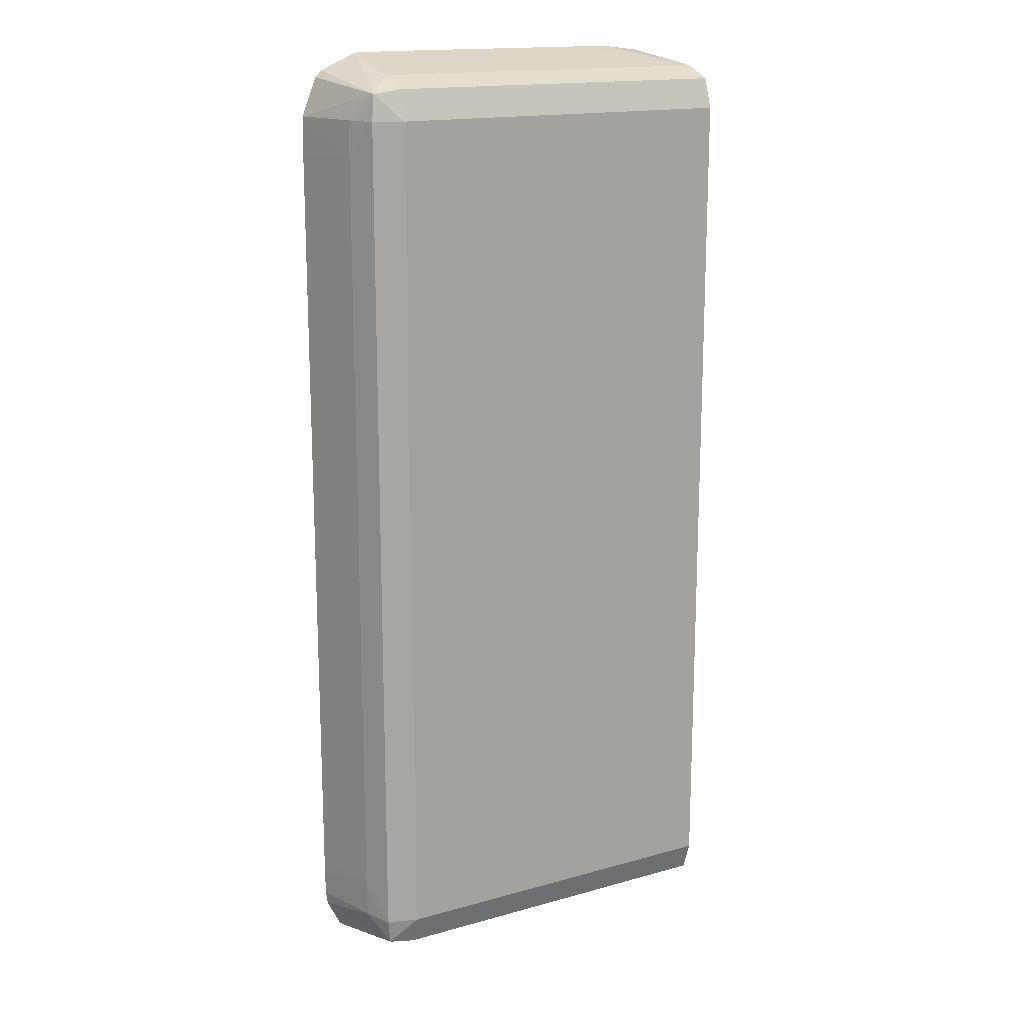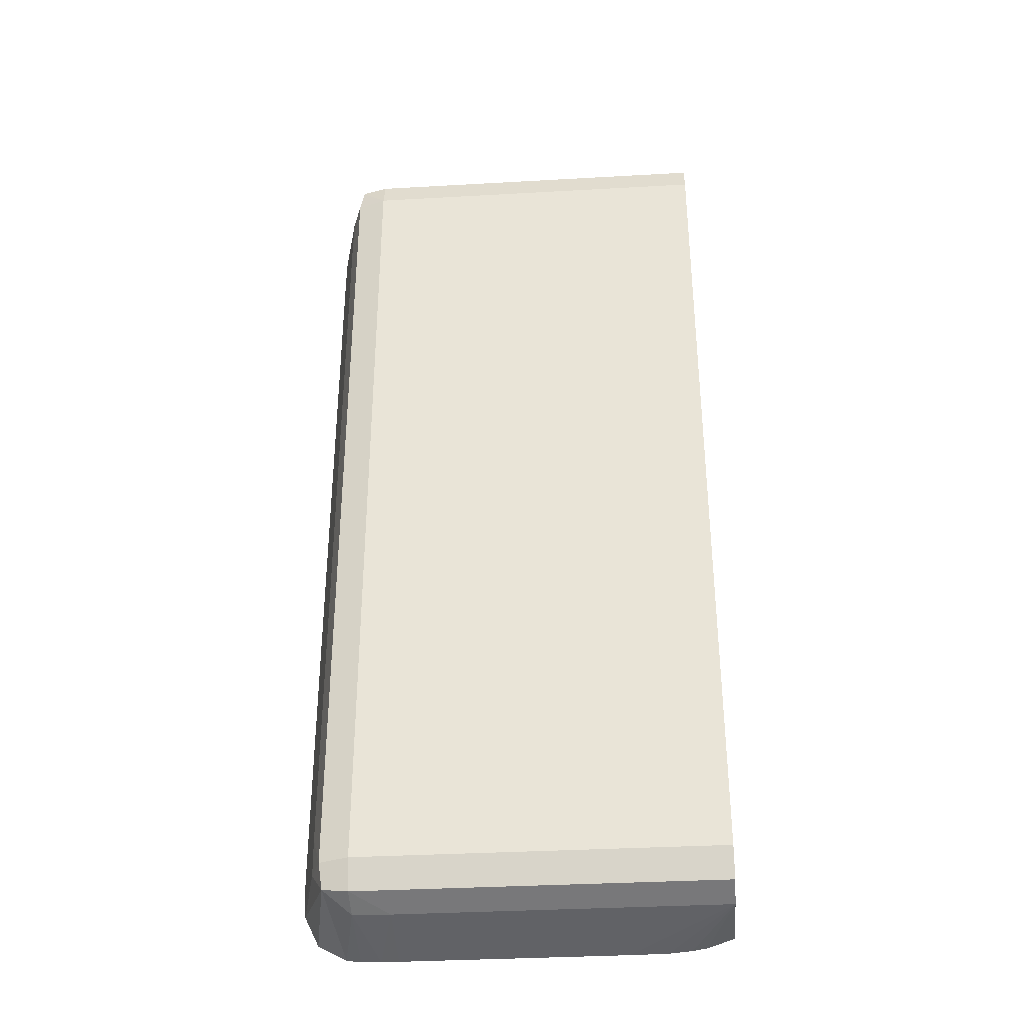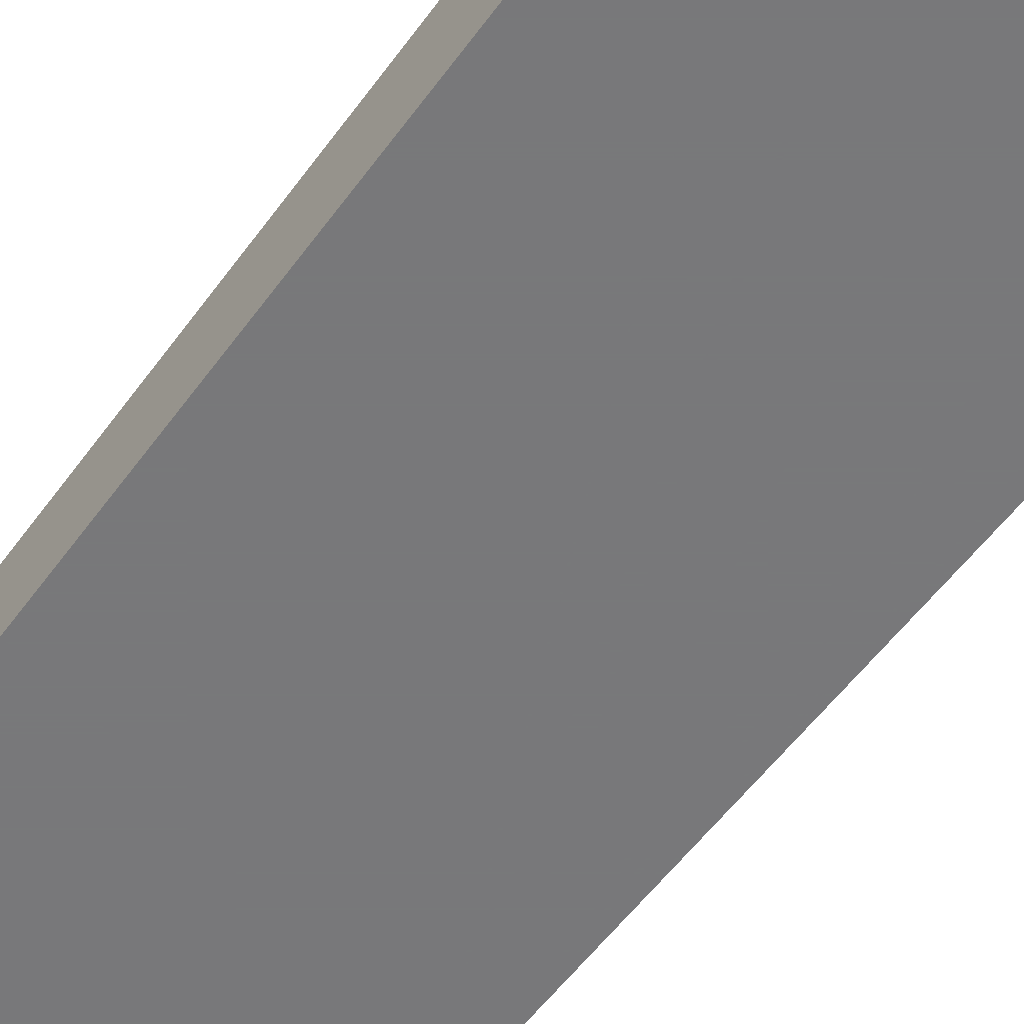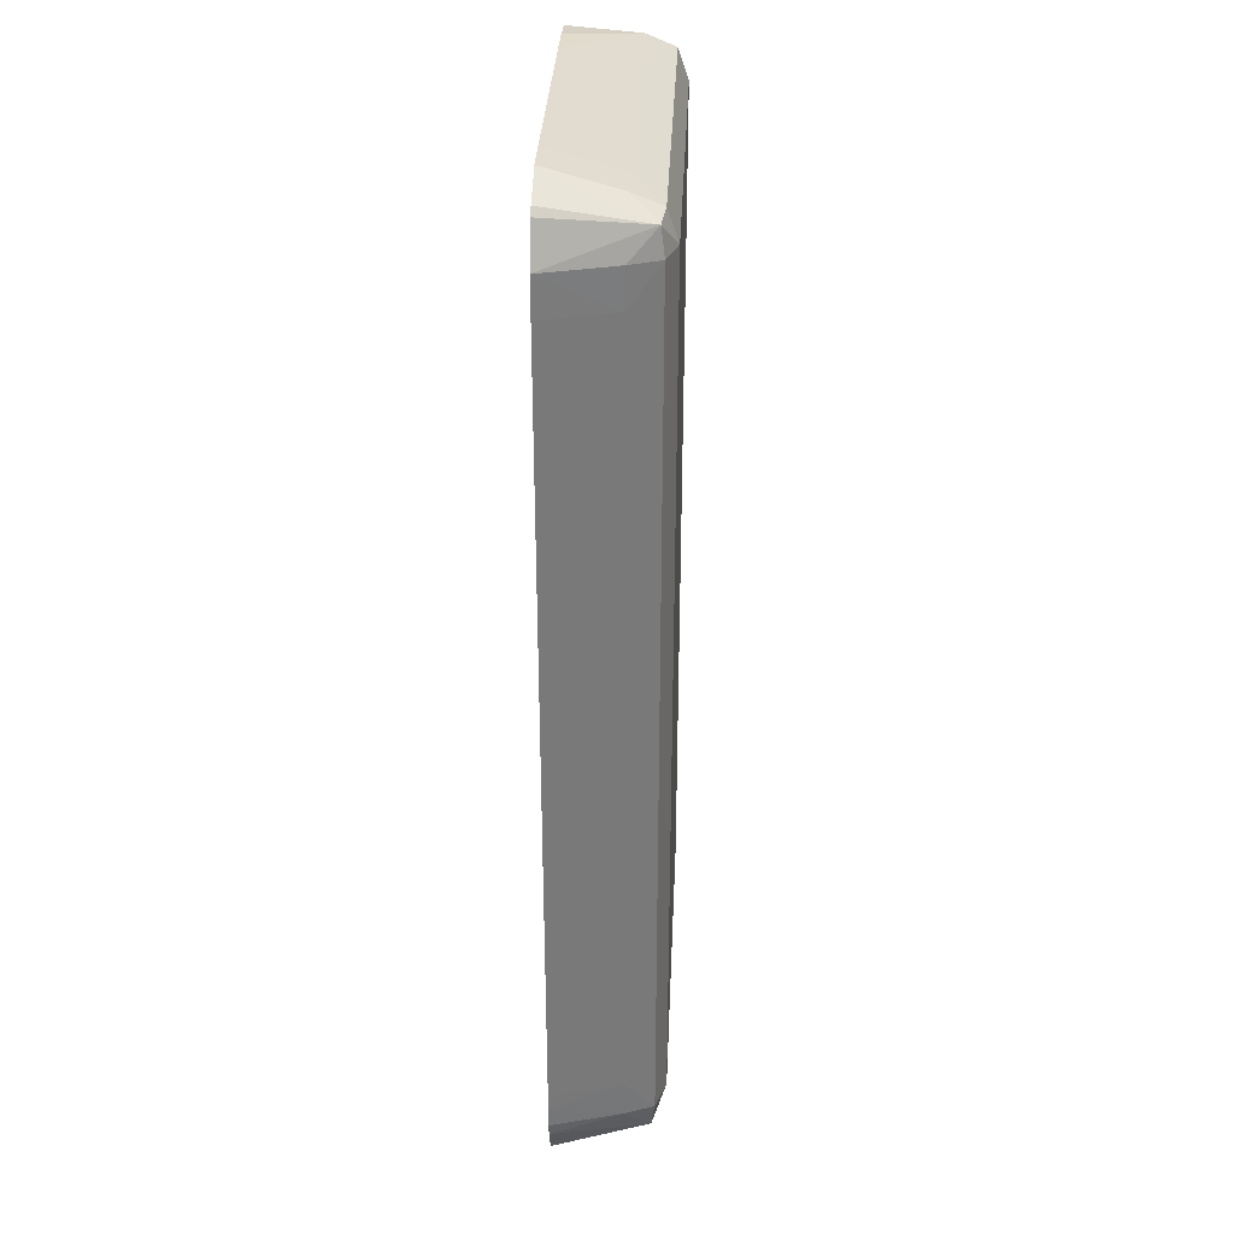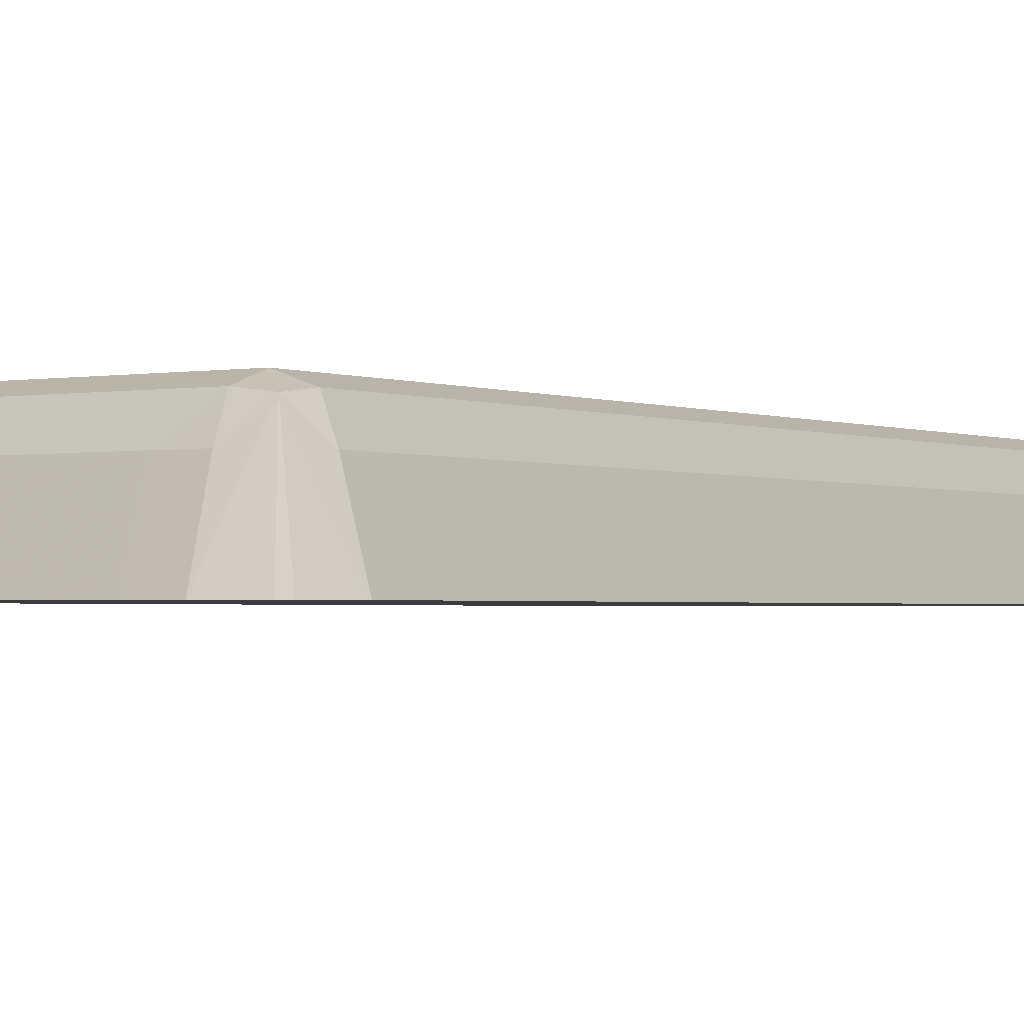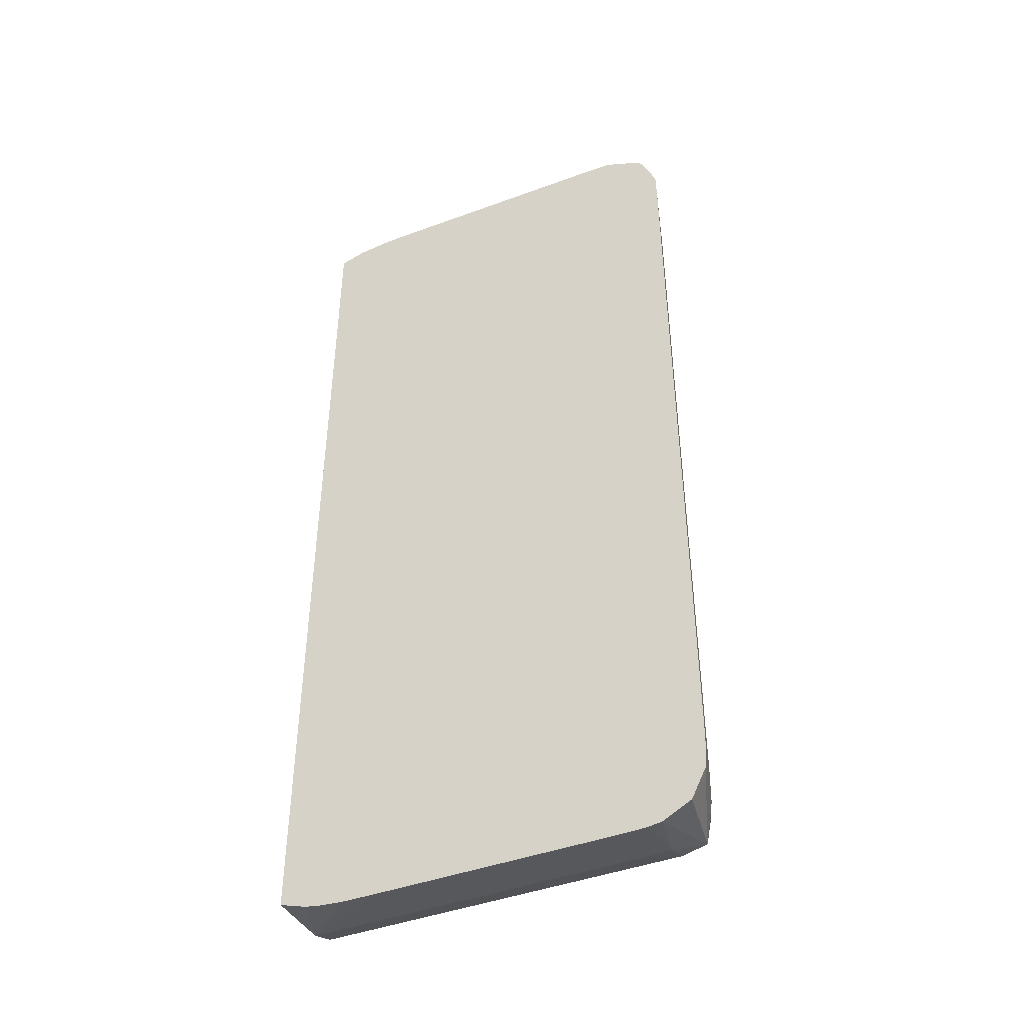
<metadata>
{"format":"obj","ext":"obj","renderer":"f3d","projection":"perspective","resolution":1024,"background":"white","views":[{"elev":16.2,"azim":-29.9,"up":"+Y"},{"elev":-35.2,"azim":4.3,"up":"+Y"},{"elev":-57.6,"azim":143.9,"up":"+Z"},{"elev":32.5,"azim":-87.4,"up":"+Y"},{"elev":-1.7,"azim":-146.2,"up":"+Z"},{"elev":-44.2,"azim":-156.7,"up":"+Y"}]}
</metadata>
<code>
v -0.0006449 -0.006509 4.322e-05
v -0.0006435 -0.00677 4.322e-05
v -0.0003324 -0.006509 0.00119
v -0.0006449 0.006509 4.322e-05
v -0.0006366 -0.007129 4.322e-05
v -0.0003235 -0.007129 0.00119
v -0.0001422 -0.007129 0.00167
v -0.0003324 0.006509 0.00119
v -0.0006366 0.007129 4.322e-05
v -0.0006078 -0.007348 4.322e-05
v -8.106e-05 -0.007565 0.001614
v 0.0003502 -0.007129 0.001841
v -0.0001422 0.007129 0.00167
v -0.0003235 0.007129 0.00119
v -8.106e-05 0.007565 0.001614
v -0.0003825 0.007758 4.322e-05
v -0.0003647 -0.007845 4.322e-05
v 0.0003502 -0.007818 0.00119
v 0.0003502 -0.007628 0.00167
v 0.000114 -0.008105 4.322e-05
v 0.006371 -0.007129 0.001841
v 0.0003502 0.007129 0.001841
v 0.0003502 0.007628 0.00167
v 0.0003502 0.007818 0.00119
v 0.0003502 0.008139 4.322e-05
v -0.0002768 0.007866 4.322e-05
v 0.0009704 -0.007828 0.00119
v 0.0003502 -0.008139 4.322e-05
v 0.0006819 -0.008147 4.322e-05
v 0.006371 -0.007628 0.00167
v 0.006371 0.007129 0.001841
v 0.006371 0.007628 0.00167
v 0.006371 0.00777 0.001329
v 0.0009704 0.007828 0.00119
v 0.0009704 0.008148 4.322e-05
v 0.006371 -0.007828 0.00119
v 0.0009704 -0.008148 4.322e-05
v 0.006371 0.007828 0.00119
v 0.00469 0.008148 4.322e-05
v 0.00469 -0.008148 4.322e-05
v 0.00531 -0.008144 4.322e-05
v 0.005695 -0.00811 4.322e-05
v 0.005929 -0.008072 4.322e-05
v 0.006371 -0.007928 4.322e-05
v 0.006371 0.007924 4.322e-05
v 0.005929 0.008072 4.322e-05
v 0.00531 0.008144 4.322e-05
f 1 2 3
f 1 3 8
f 1 8 4
f 1 4 9
f 1 9 16
f 1 16 26
f 1 26 25
f 1 25 35
f 1 35 39
f 1 39 47
f 1 47 46
f 1 46 45
f 1 45 44
f 1 44 43
f 1 43 42
f 1 42 41
f 1 41 40
f 1 40 37
f 1 37 29
f 1 29 28
f 1 28 20
f 1 20 17
f 1 17 10
f 1 10 5
f 1 5 2
f 2 5 6
f 2 6 3
f 3 6 7
f 3 7 13
f 3 13 8
f 4 8 9
f 5 10 6
f 6 10 11
f 6 11 7
f 7 11 12
f 7 12 22
f 7 22 13
f 8 13 14
f 8 14 9
f 9 14 15
f 9 15 16
f 10 17 11
f 11 18 19
f 11 19 12
f 11 17 20
f 11 20 18
f 12 19 30
f 12 30 21
f 12 21 31
f 12 31 22
f 13 22 15
f 13 15 14
f 15 22 23
f 15 23 24
f 15 24 25
f 15 25 26
f 15 26 16
f 18 27 19
f 18 20 28
f 18 28 29
f 18 29 27
f 19 27 36
f 19 36 30
f 21 30 36
f 21 36 44
f 21 44 45
f 21 45 38
f 21 38 33
f 21 33 32
f 21 32 31
f 22 31 32
f 22 32 23
f 23 32 33
f 23 33 34
f 23 34 24
f 24 34 35
f 24 35 25
f 27 29 37
f 27 37 40
f 27 40 36
f 33 38 34
f 34 38 39
f 34 39 35
f 36 40 41
f 36 41 42
f 36 42 43
f 36 43 44
f 38 45 46
f 38 46 47
f 38 47 39

</code>
